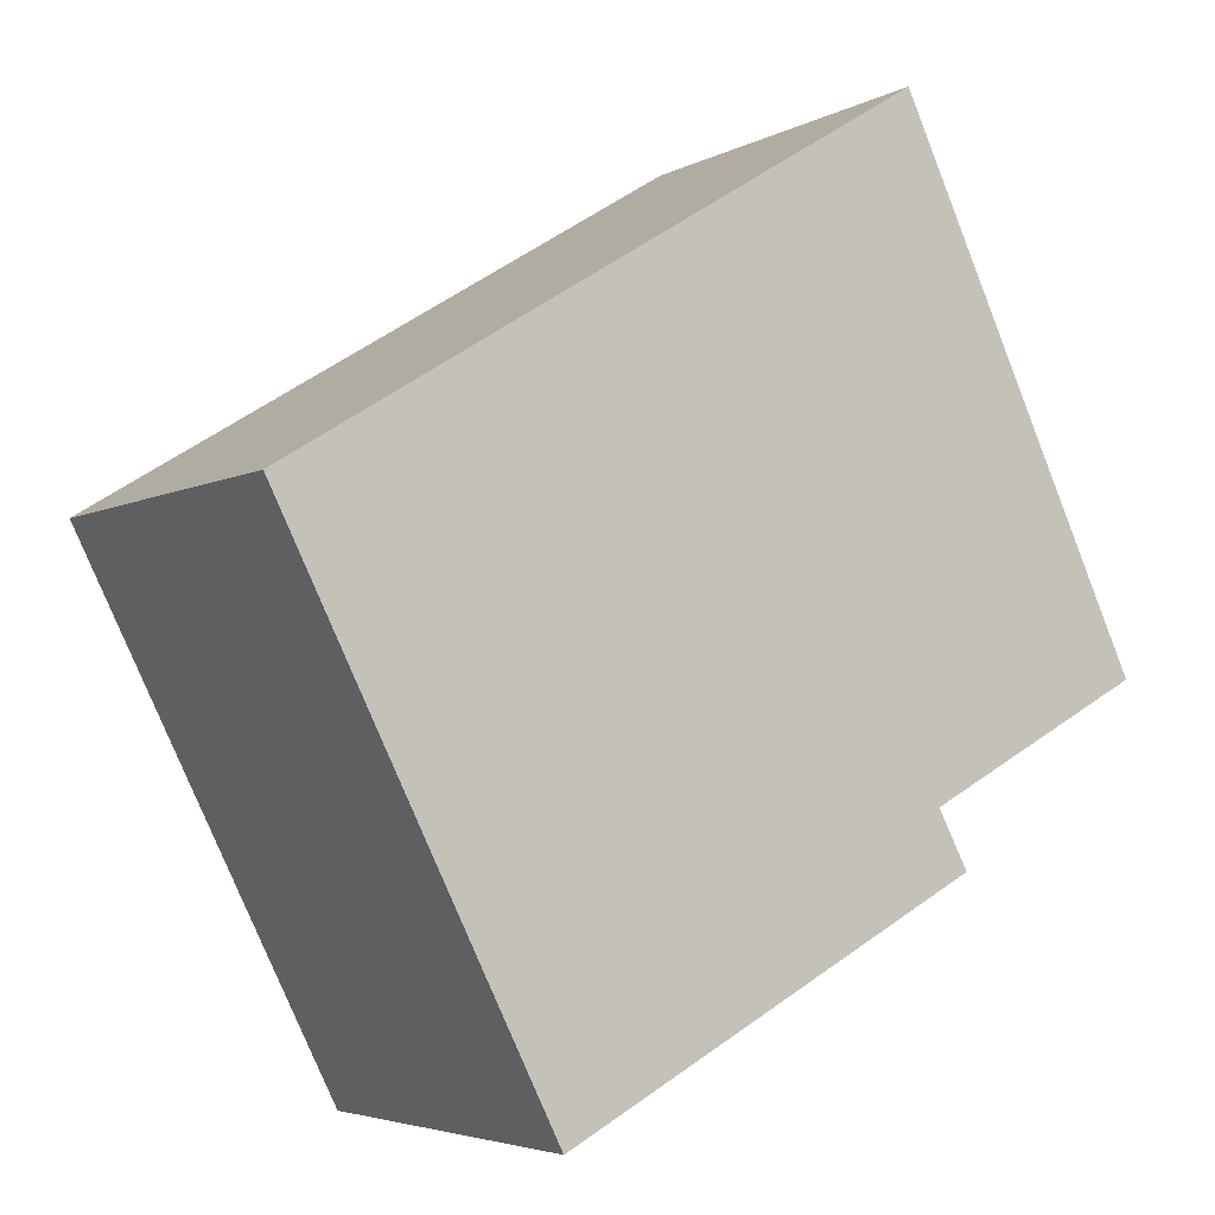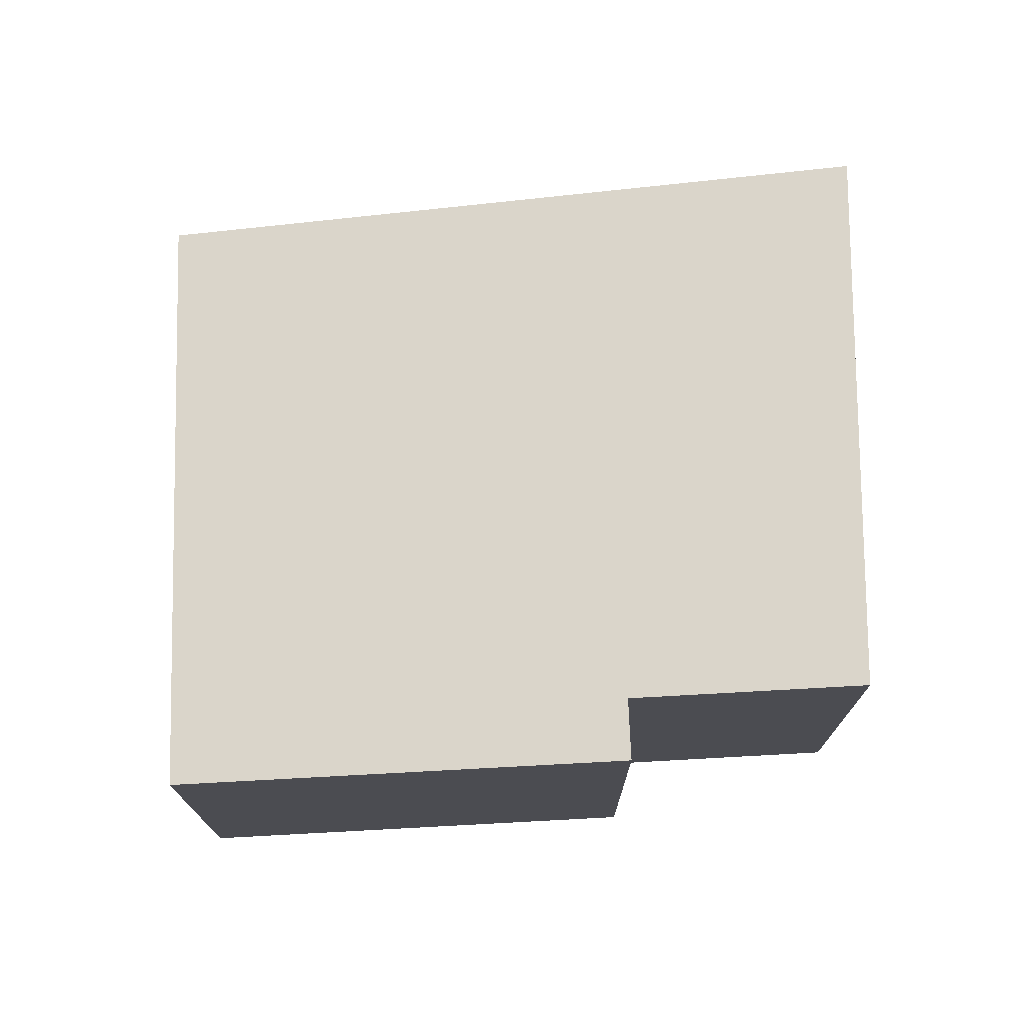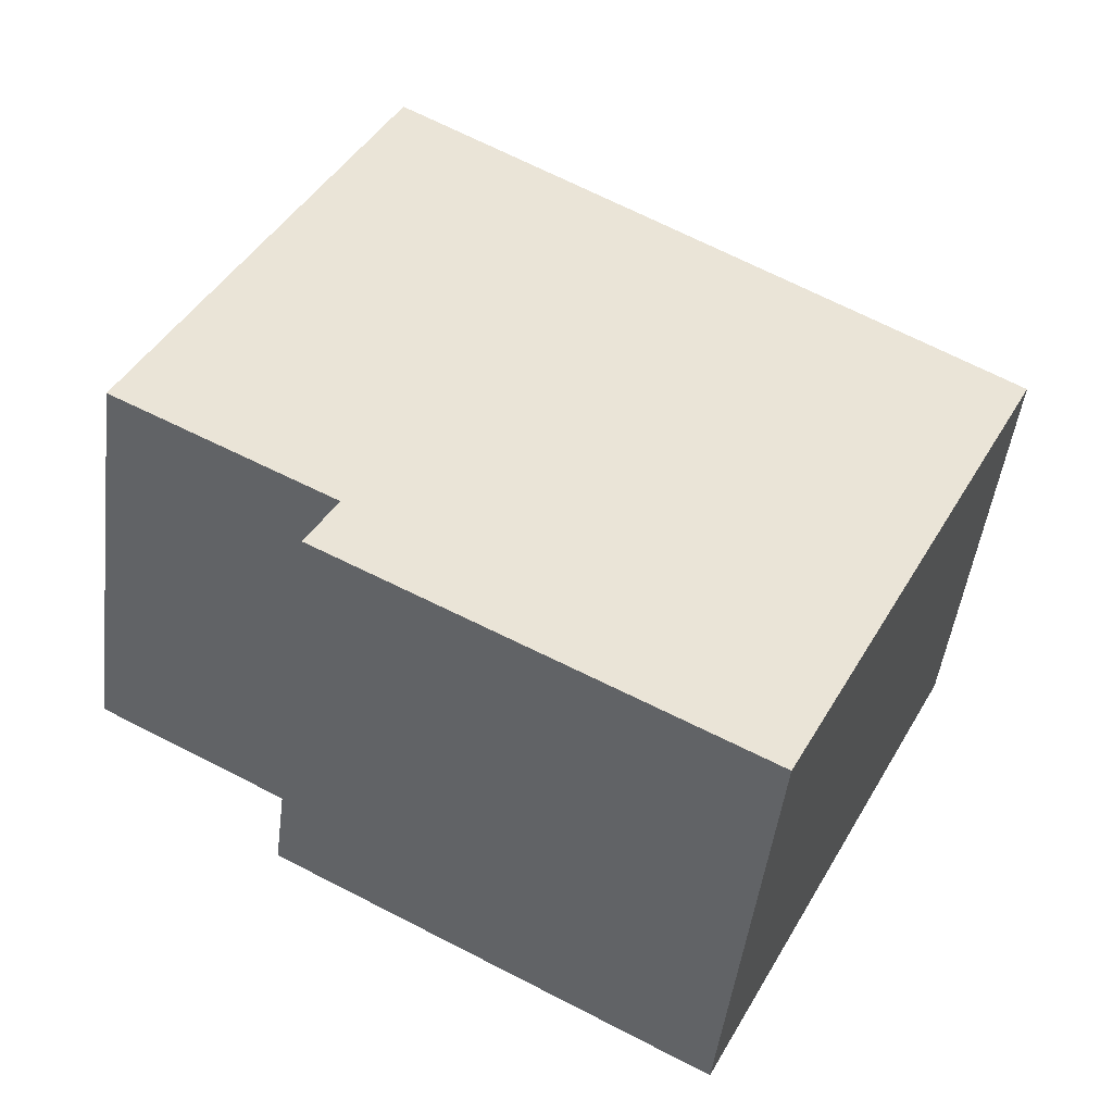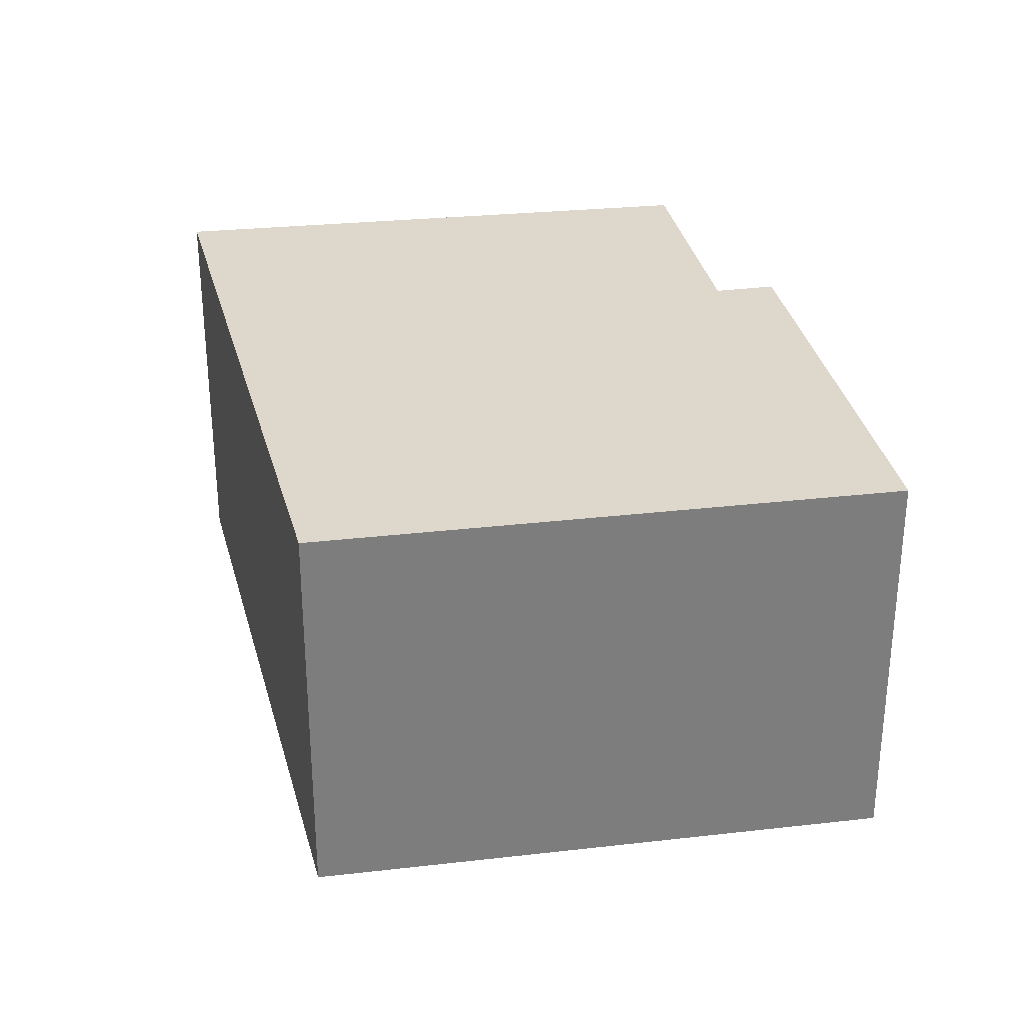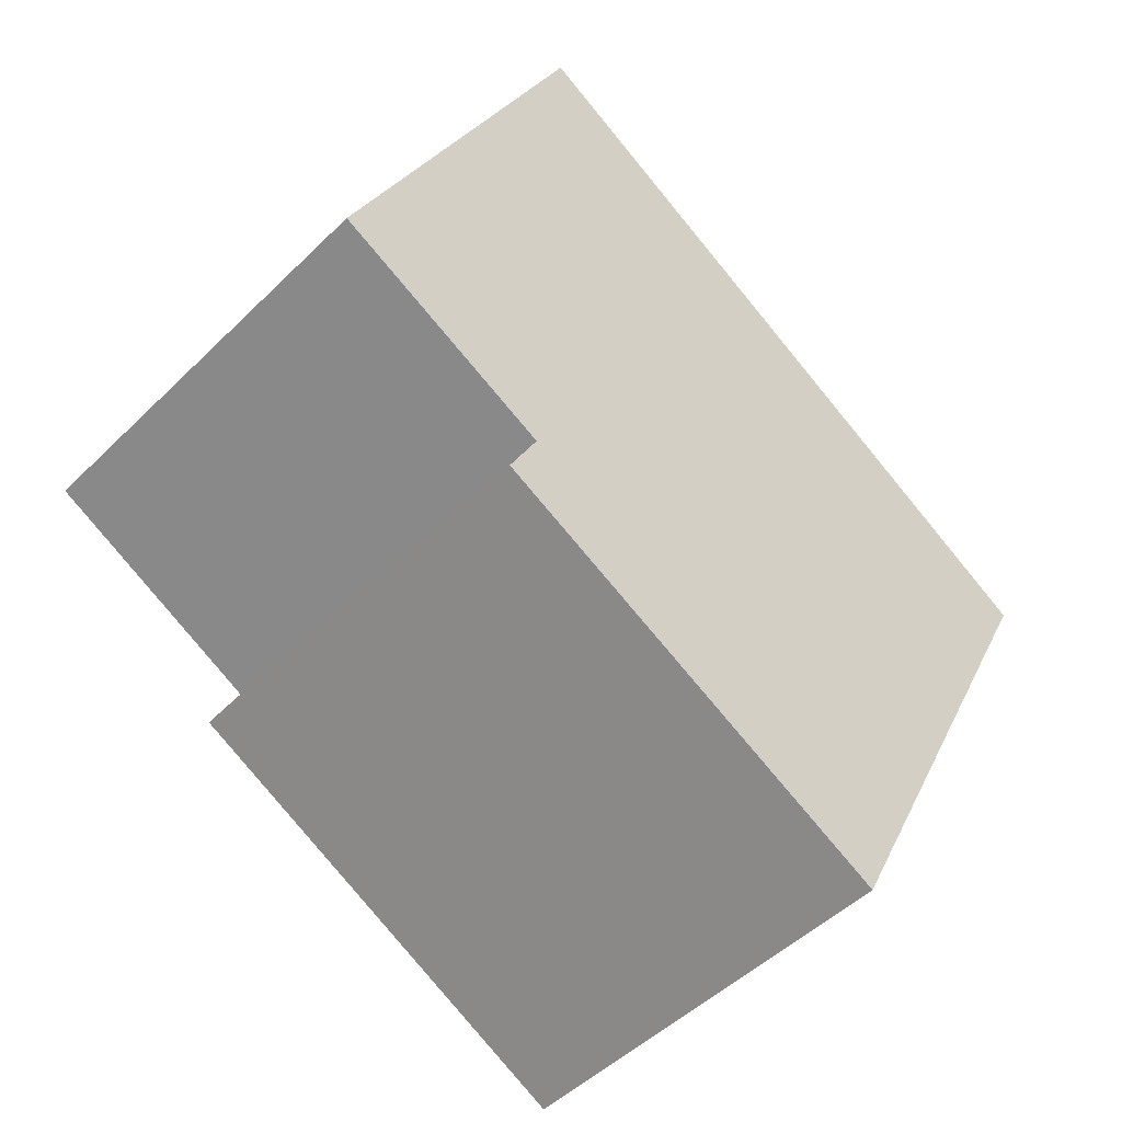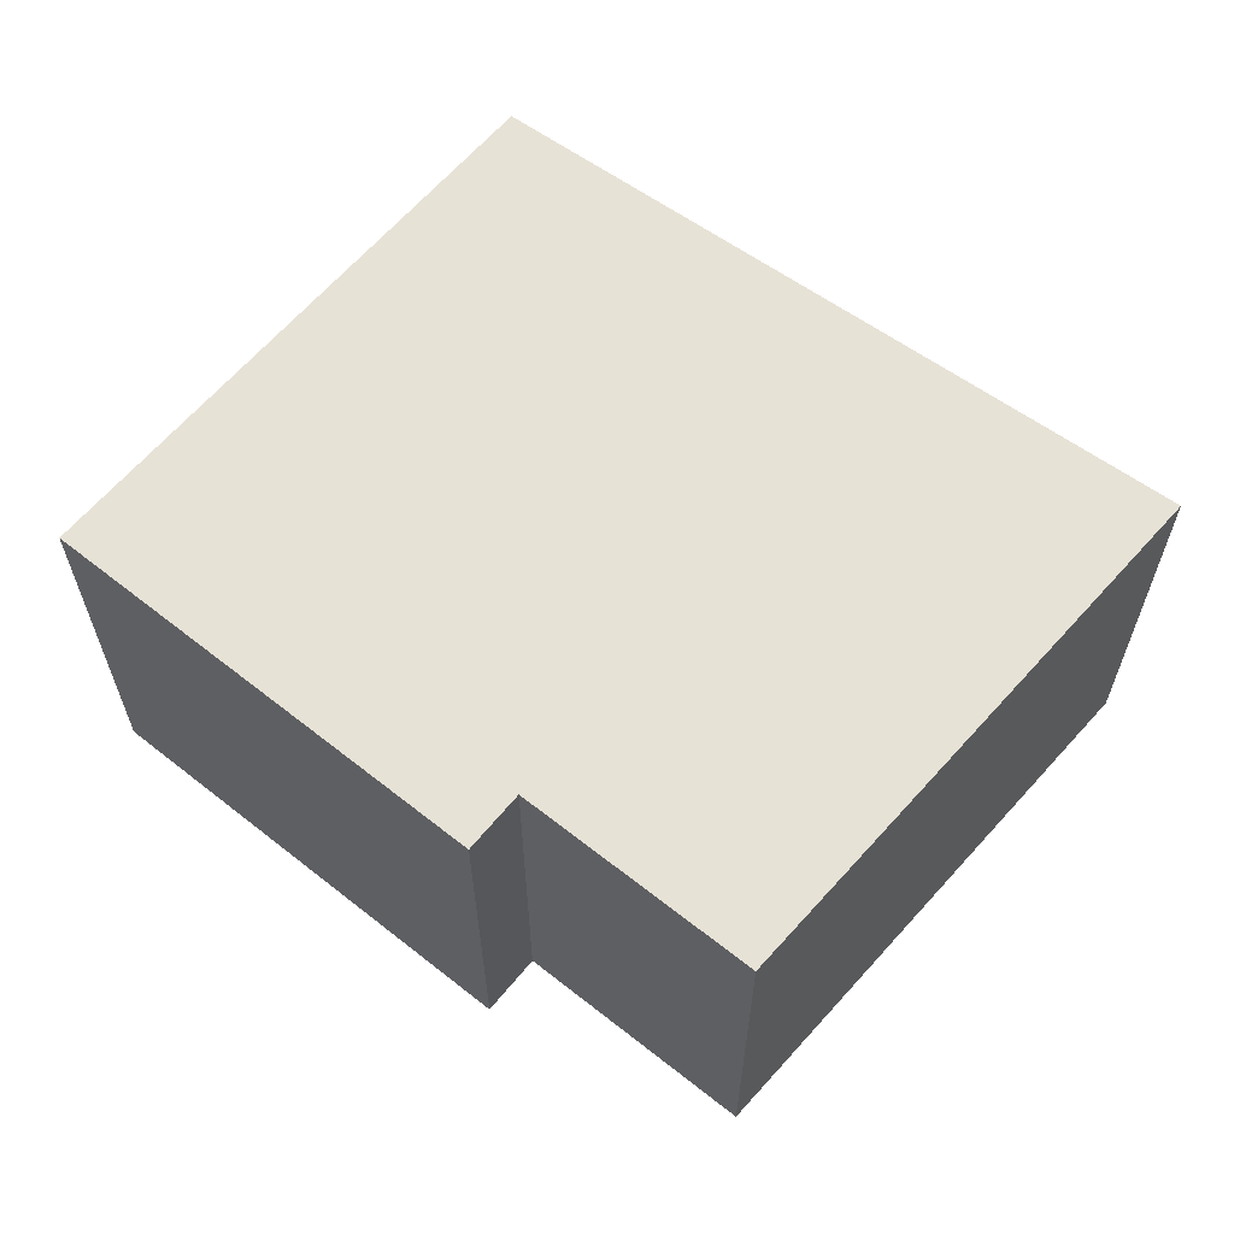
<metadata>
{"format":"obj","ext":"obj","renderer":"f3d","projection":"perspective","resolution":1024,"background":"white","views":[{"elev":-4.3,"azim":148.5,"up":"+Z"},{"elev":74.3,"azim":-154.8,"up":"+Y"},{"elev":-47.7,"azim":-7.0,"up":"+Z"},{"elev":31.4,"azim":107.3,"up":"+Y"},{"elev":-48.4,"azim":-42.5,"up":"+Z"},{"elev":63.2,"azim":-113.0,"up":"+Y"}]}
</metadata>
<code>
v  8.502 4.011 1.351
v  0 4.011 2.456e-16
v  2.408 4.011 5.102
v  2.138 4.011 -1.155
v  1.877 4.011 -1.654
v  1.848 4.011 -1.709
v  2.787 4.011 -2.214
v  5.88 4.011 -3.878
v  5.88 2.375e-16 -3.878
v  1.848 1.046e-16 -1.709
v  2.787 1.356e-16 -2.214
v  2.138 7.072e-17 -1.155
v  0 0 0
v  1.877 1.013e-16 -1.654
v  2.408 -3.124e-16 5.102
v  8.502 -8.272e-17 1.351
g defaultobject
f 1 2 3
f 2 1 4
f 4 1 5
f 5 1 6
f 6 1 7
f 7 1 8
f 9 7 8
f 7 9 6
f 6 9 10
f 10 9 11
f 12 2 4
f 2 12 13
f 10 5 6
f 5 10 4
f 4 10 12
f 12 10 14
f 13 3 2
f 3 13 15
f 15 1 3
f 1 15 16
f 16 8 1
f 8 16 9
f 13 16 15
f 16 13 12
f 16 12 14
f 16 14 10
f 16 10 11
f 16 11 9

</code>
